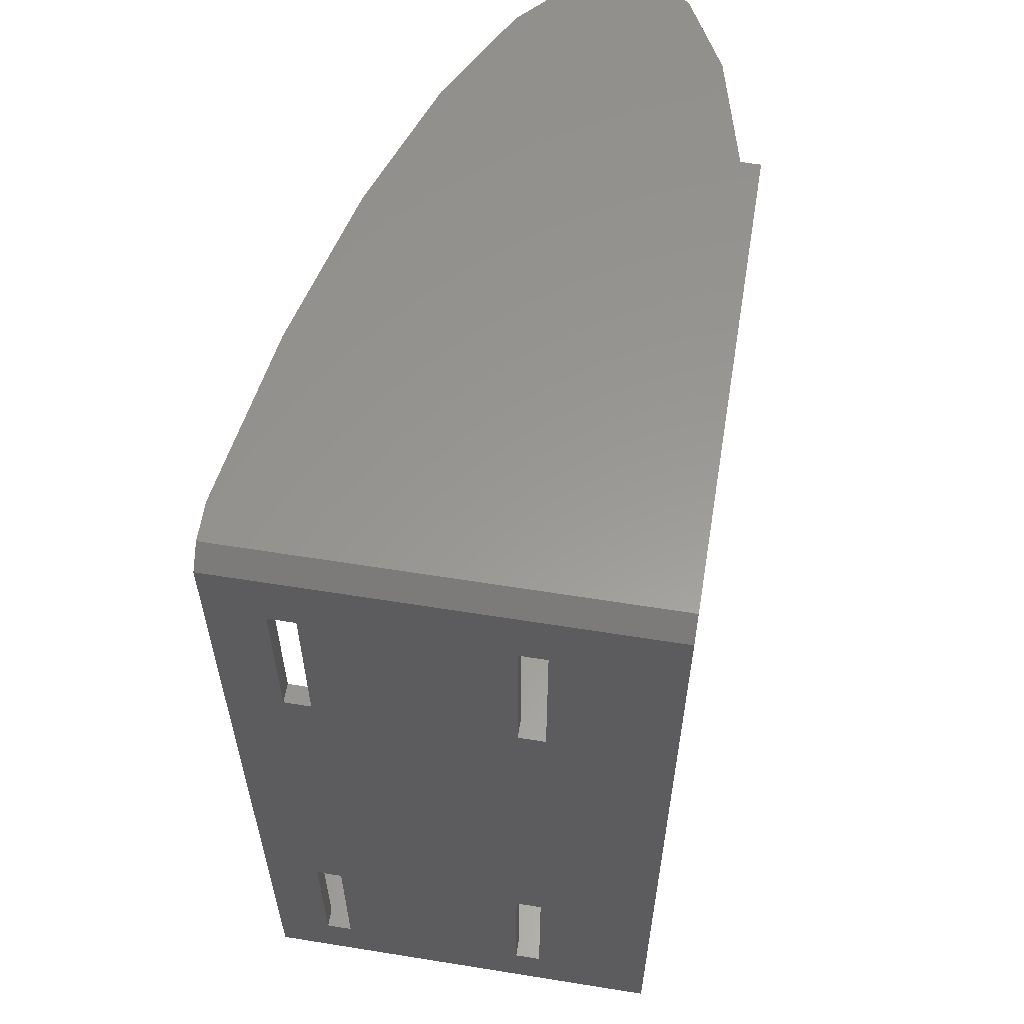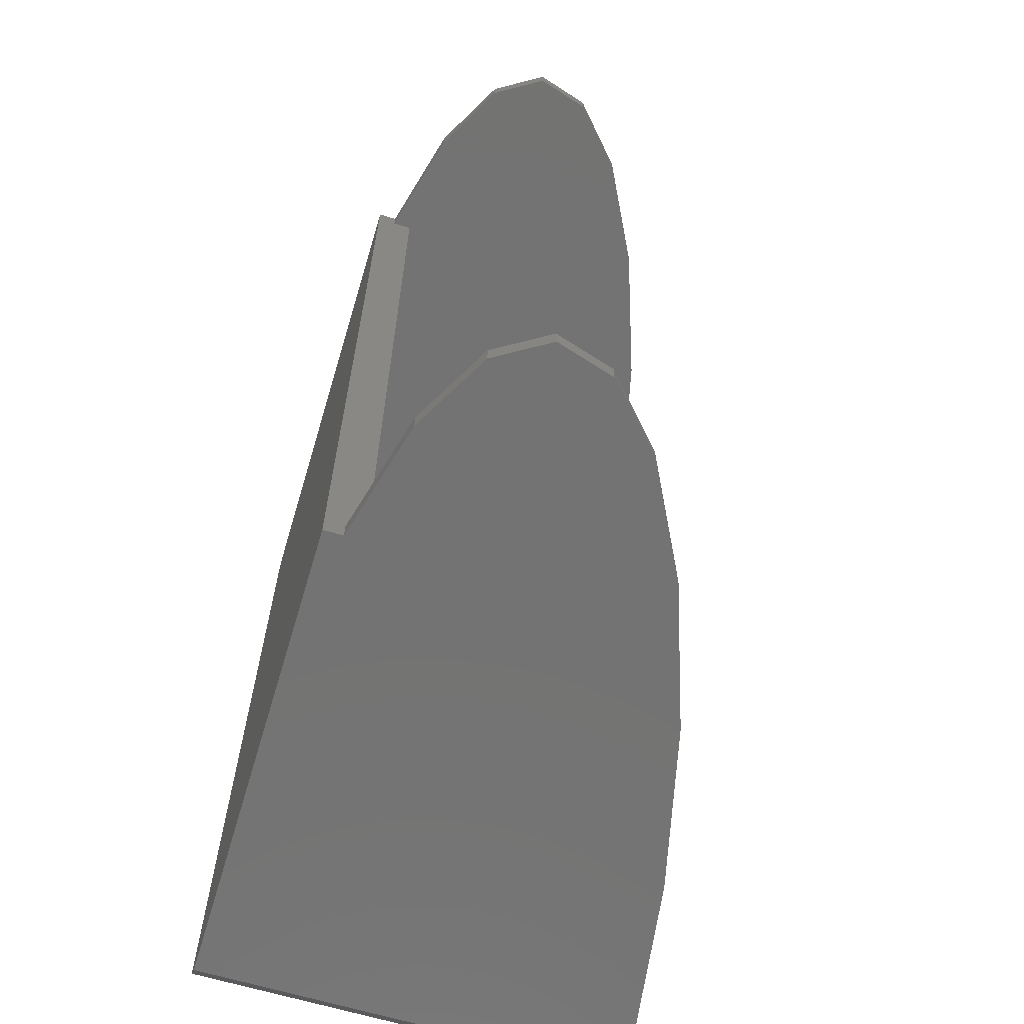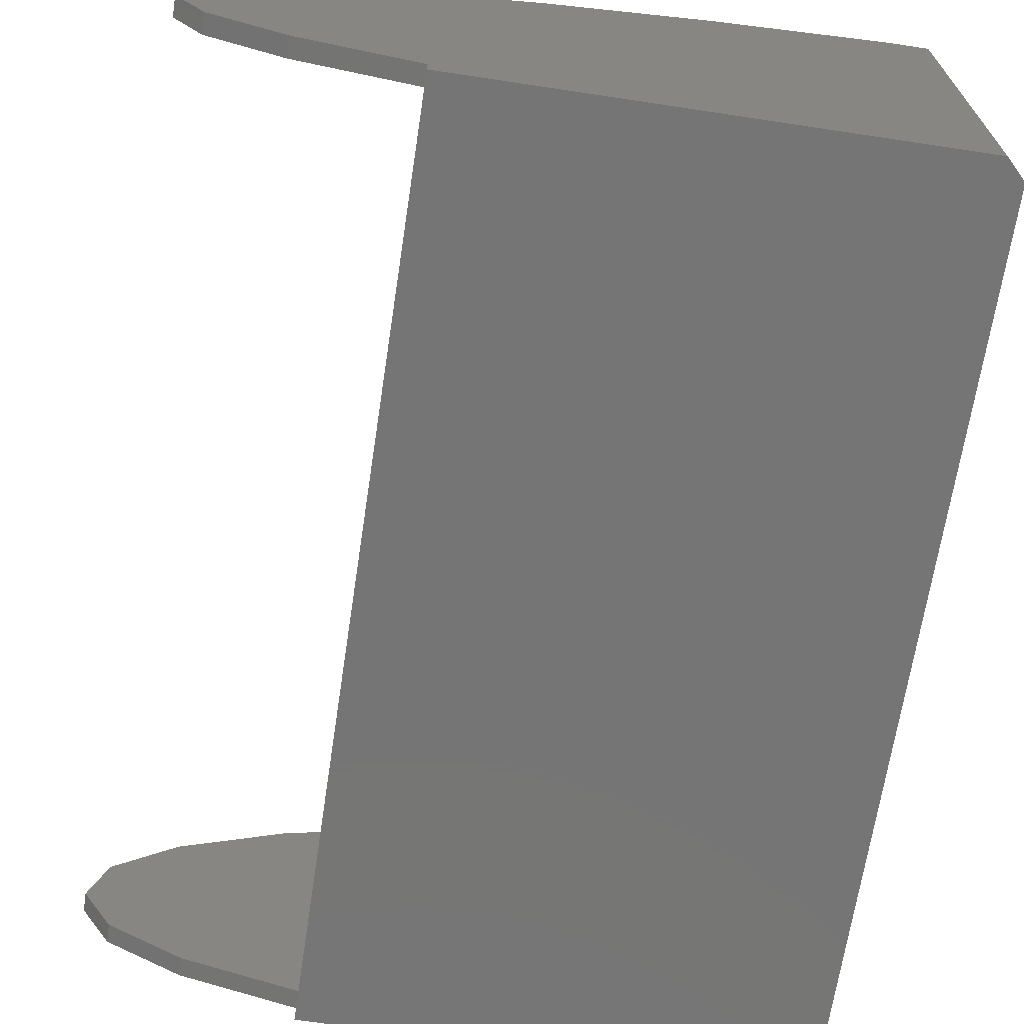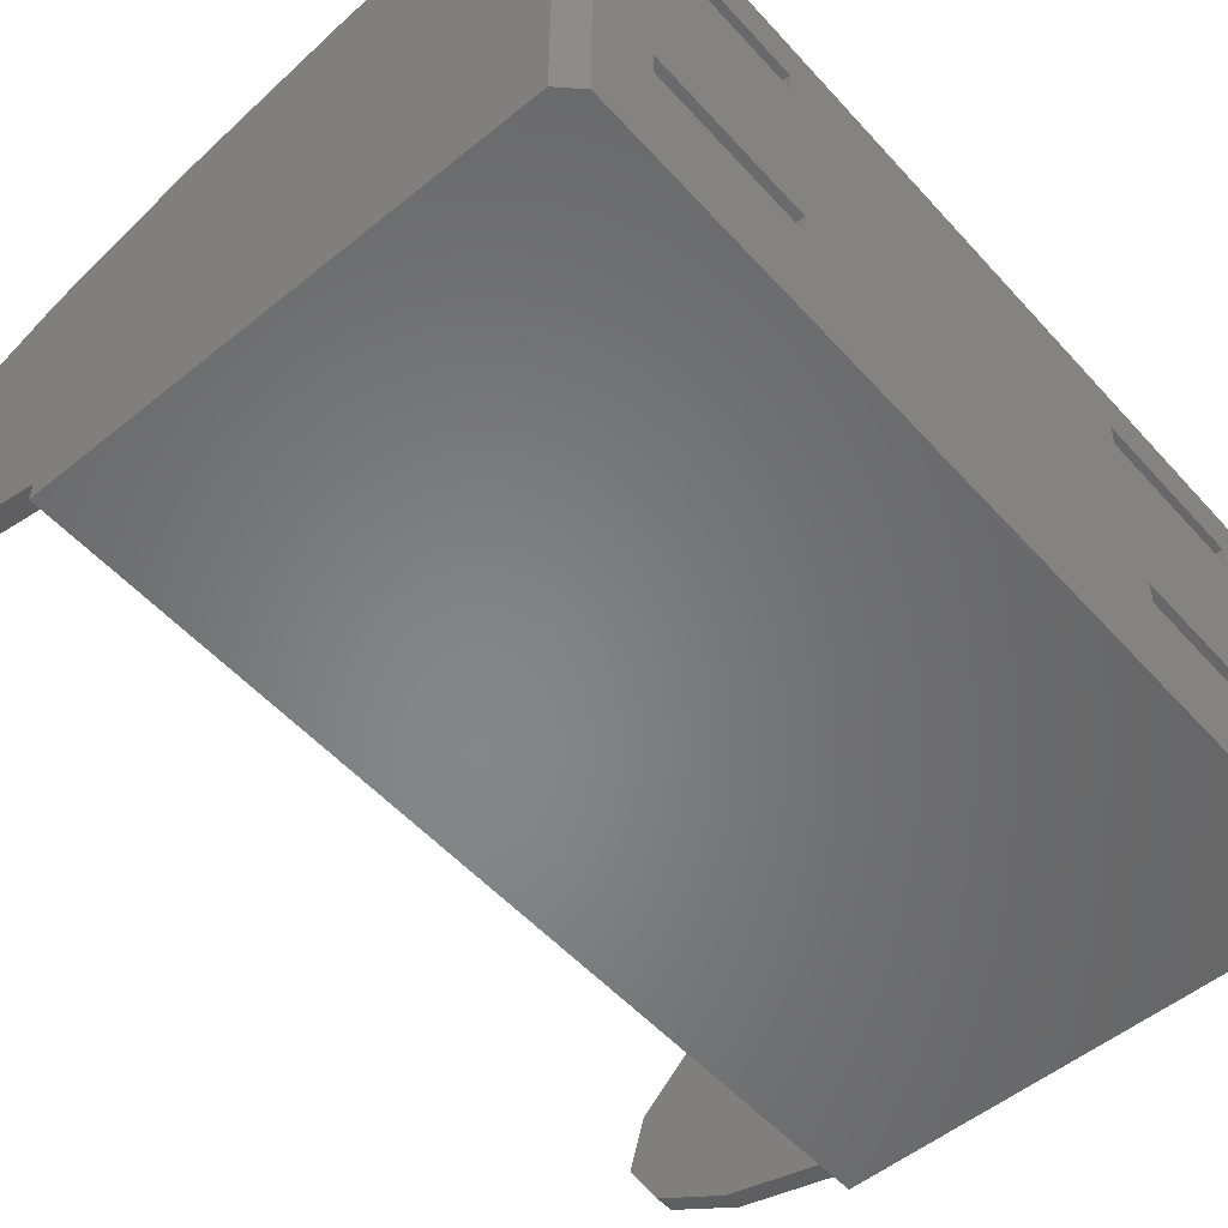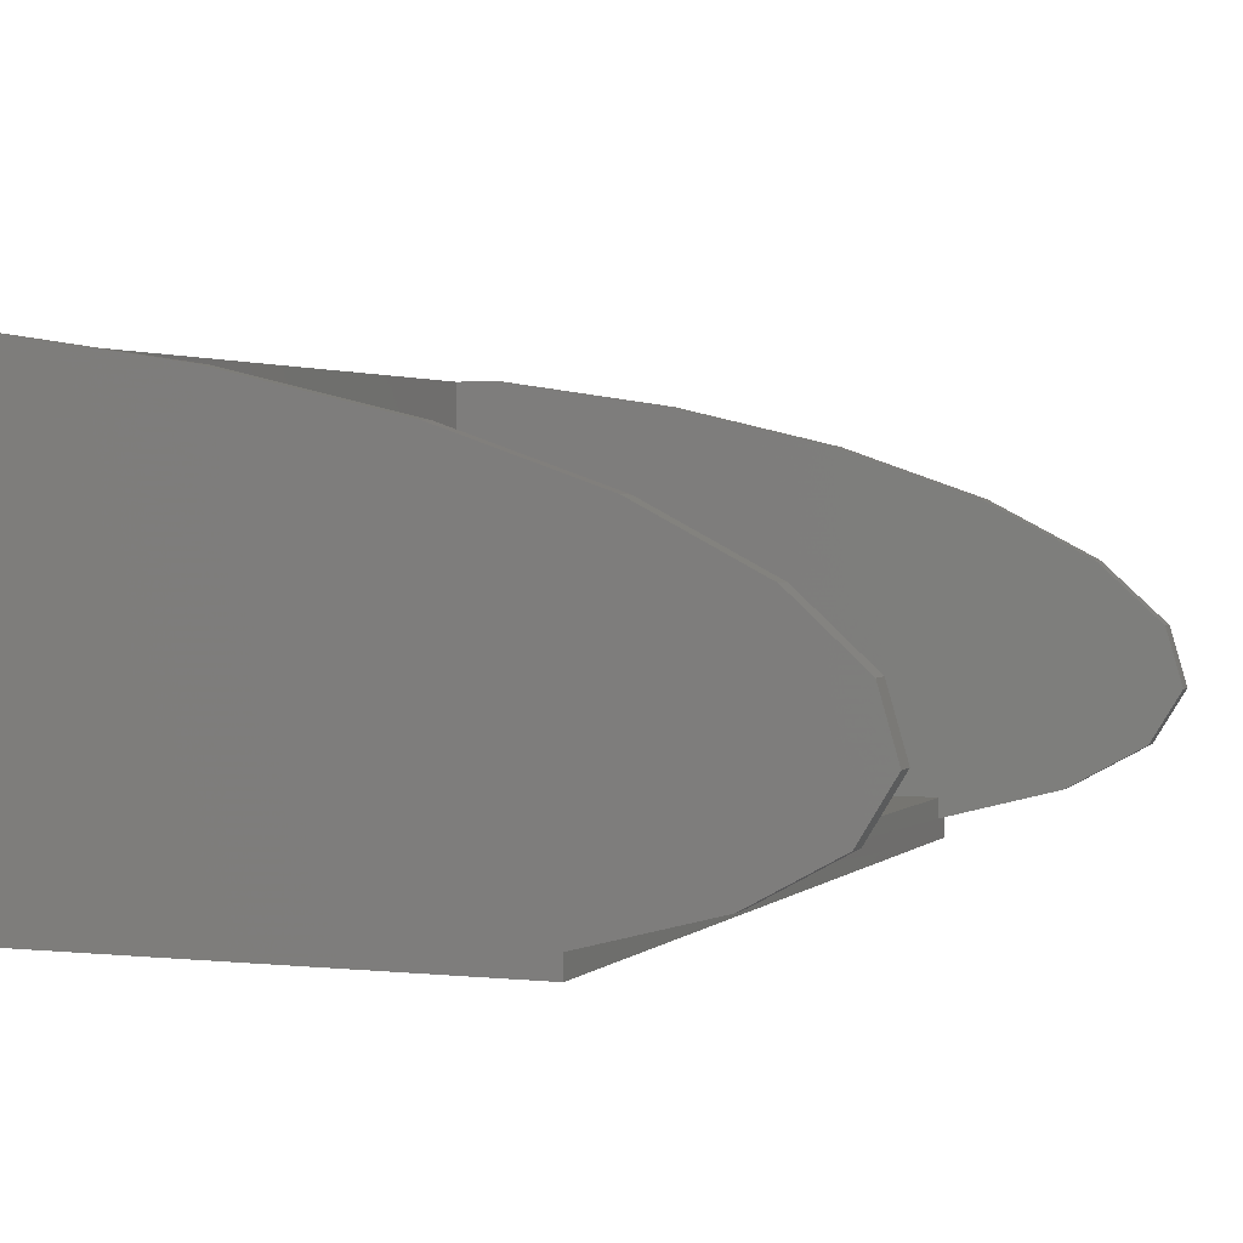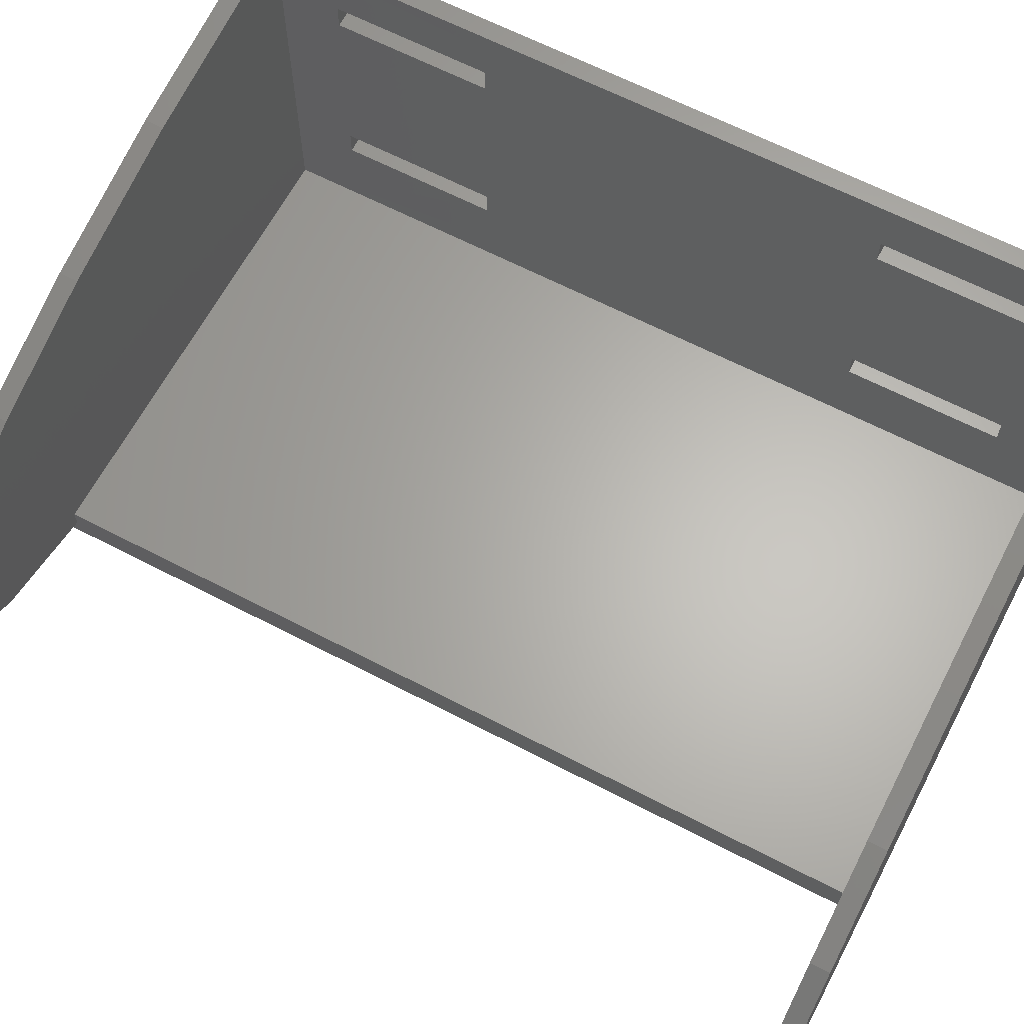
<metadata>
{"format":"stl","ext":"stl","renderer":"f3d","projection":"perspective","resolution":1024,"background":"white","views":[{"elev":59.1,"azim":99.4,"up":"+Y"},{"elev":-65.3,"azim":-106.7,"up":"+Y"},{"elev":-67.7,"azim":-8.6,"up":"+Z"},{"elev":-53.5,"azim":40.9,"up":"+Z"},{"elev":2.1,"azim":-158.7,"up":"+Z"},{"elev":64.2,"azim":-62.3,"up":"+Z"}]}
</metadata>
<code>
# stl→obj: 97 verts, 209 faces
v -49.83 2 0.1247
v -61.81 0 3.271
v -61.81 2 3.271
v -49.83 0 0.1247
v -69.66 0 7.611
v -69.66 2 7.611
v -72.85 2 12.85
v -72.85 0 12.85
v -71.15 2 18.63
v -71.15 0 18.63
v -64.68 0 24.55
v -64.68 2 24.55
v -53.89 0 30.22
v -53.89 2 30.22
v -39.5 0 35.24
v -39.5 2 35.24
v -22.5 4.512e-14 39.28
v -22.5 2 39.28
v -4.051 4.512e-14 42.06
v -4.051 2 42.06
v 2 69.22 33.42
v 2 69.22 13.36
v 2 86.25 33.42
v 2 69.22 10.62
v 2 86.25 13.36
v 2 86.25 36.16
v 2 2 0
v 2 8.54 10.64
v 2 2 42
v 2 93 0
v 2 8.54 33.44
v 2 25.57 10.64
v 2 25.57 13.38
v 2 86.25 10.62
v 2 8.54 36.18
v 2 93 42
v 2 25.57 36.18
v 2 69.22 36.16
v 2 8.54 13.38
v 2 25.57 33.44
v -9.024e-14 95 42
v 0 95 0
v 0 0 0
v -9.024e-14 0 42
v 0 93 0
v -9.024e-14 93 42
v -9.024e-14 2 42
v 0 92.96 -5.64e-15
v -49.83 95 0.1247
v -49.83 93 0.1247
v -0.0003517 69.22 36.16
v -0.0003517 86.25 36.16
v -0.0001609 86.25 33.42
v -0.0001609 69.22 33.42
v 0.007785 8.54 36.18
v 0.007785 25.57 36.18
v 0.007976 25.57 33.44
v 0.007976 8.54 33.44
v 0.01186 25.57 13.38
v 0.01205 25.57 10.64
v 0.01205 8.54 10.64
v 0.01186 8.54 13.38
v 0.003727 69.22 13.36
v 0.003918 69.22 10.62
v 0.003727 86.25 13.36
v 0.003918 86.25 10.62
v -49.82 2 2.125
v 0.005004 2 2
v 0.005004 92.96 2
v -49.83 0 -1.875
v -49.83 2 -1.875
v -49.83 95 -1.875
v -49.83 93 -1.875
v 0 0 -1.875
v 2 2 -1.875
v 0 95 -1.875
v 2 93 -1.875
v -49.82 93 2.125
v -4.051 93 42.06
v -4.051 95 42.06
v -61.81 95 3.271
v -69.66 95 7.611
v -72.85 95 12.85
v -71.15 95 18.63
v -64.68 95 24.55
v -53.89 95 30.22
v -39.5 95 35.24
v -22.5 95 39.28
v -61.81 93 3.271
v -69.66 93 7.611
v -72.85 93 12.85
v -71.15 93 18.63
v -64.68 93 24.55
v -53.89 93 30.22
v -39.5 93 35.24
v -22.5 93 39.28
v -6.502 93 0.09779
f 1 2 3
f 2 1 4
f 3 5 6
f 5 3 2
f 7 5 8
f 5 7 6
f 9 8 10
f 8 9 7
f 11 9 10
f 9 11 12
f 13 12 11
f 12 13 14
f 15 14 13
f 14 15 16
f 17 16 15
f 16 17 18
f 19 18 17
f 18 19 20
f 21 22 23
f 22 21 24
f 23 22 25
f 23 25 26
f 27 28 29
f 28 27 30
f 29 28 31
f 28 30 32
f 32 30 33
f 33 30 24
f 33 24 21
f 24 30 34
f 34 30 25
f 29 35 36
f 35 29 31
f 36 35 37
f 36 37 38
f 38 37 33
f 38 33 21
f 36 38 26
f 36 26 25
f 36 25 30
f 31 39 40
f 39 31 28
f 40 39 33
f 40 33 37
f 41 30 42
f 30 41 36
f 29 43 27
f 43 29 44
f 41 45 46
f 45 41 42
f 44 20 19
f 20 44 47
f 29 47 44
f 47 29 46
f 46 29 41
f 41 29 36
f 48 49 50
f 49 48 42
f 42 48 45
f 26 51 52
f 51 26 38
f 23 52 53
f 52 23 26
f 21 53 54
f 53 21 23
f 51 21 54
f 21 51 38
f 37 55 56
f 55 37 35
f 40 56 57
f 56 40 37
f 31 57 58
f 57 31 40
f 55 31 58
f 31 55 35
f 32 59 60
f 59 32 33
f 28 60 61
f 60 28 32
f 62 28 61
f 28 62 39
f 33 62 59
f 62 33 39
f 63 24 64
f 24 63 22
f 25 63 65
f 63 25 22
f 34 65 66
f 65 34 25
f 24 66 64
f 66 24 34
f 3 67 1
f 67 47 68
f 47 67 3
f 47 3 6
f 47 6 7
f 47 7 9
f 47 9 12
f 47 12 14
f 47 14 16
f 47 16 18
f 47 18 20
f 4 44 43
f 44 4 2
f 44 2 5
f 44 5 8
f 44 8 10
f 44 10 11
f 44 11 13
f 44 13 15
f 44 15 17
f 44 17 19
f 55 68 47
f 68 55 58
f 68 58 61
f 61 58 62
f 46 55 47
f 46 56 55
f 46 57 56
f 46 51 57
f 53 63 54
f 63 53 65
f 65 53 46
f 65 46 66
f 66 46 69
f 57 62 58
f 62 57 59
f 59 57 51
f 59 51 60
f 60 51 54
f 60 54 64
f 60 64 69
f 64 54 63
f 69 64 66
f 46 52 51
f 46 53 52
f 46 48 69
f 48 46 45
f 61 69 68
f 69 61 60
f 1 70 4
f 70 1 71
f 72 50 73
f 50 72 49
f 4 74 70
f 74 4 43
f 27 74 75
f 74 27 43
f 76 73 72
f 73 76 71
f 71 76 70
f 70 76 74
f 74 76 77
f 74 77 75
f 49 76 72
f 76 49 42
f 77 27 75
f 27 77 30
f 42 77 76
f 77 42 30
f 68 78 67
f 78 68 69
f 78 1 67
f 1 78 71
f 71 78 73
f 73 78 50
f 50 69 48
f 69 50 78
f 41 79 80
f 79 41 46
f 49 41 42
f 41 49 81
f 41 81 82
f 41 82 83
f 41 83 84
f 41 84 85
f 41 85 86
f 41 86 87
f 41 87 88
f 41 88 80
f 50 81 89
f 81 50 49
f 89 82 90
f 82 89 81
f 82 91 90
f 91 82 83
f 83 92 91
f 92 83 84
f 85 92 84
f 92 85 93
f 86 93 85
f 93 86 94
f 87 94 86
f 94 87 95
f 88 95 87
f 95 88 96
f 80 96 88
f 96 80 79
f 97 46 45
f 46 97 50
f 46 50 89
f 46 89 90
f 46 90 91
f 46 91 92
f 46 92 93
f 46 93 94
f 46 94 95
f 46 95 96
f 46 96 79

</code>
